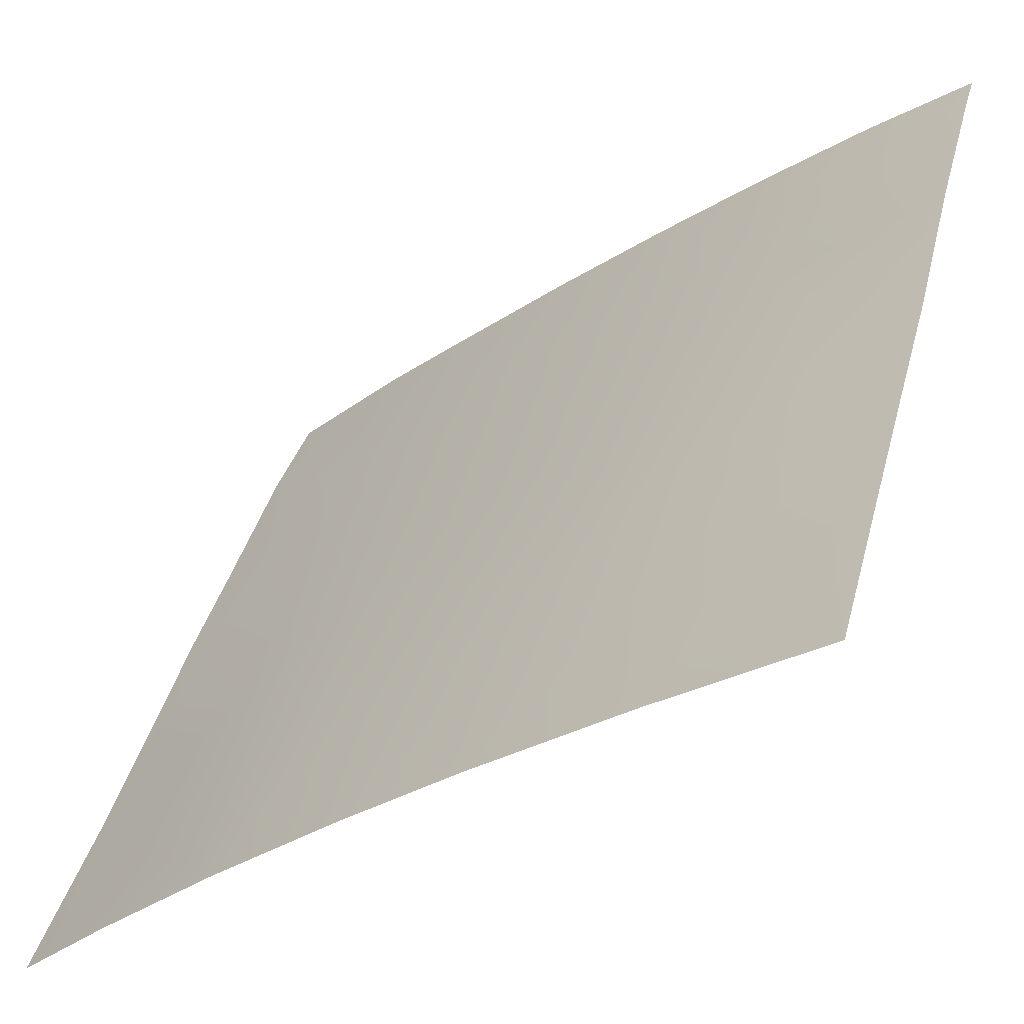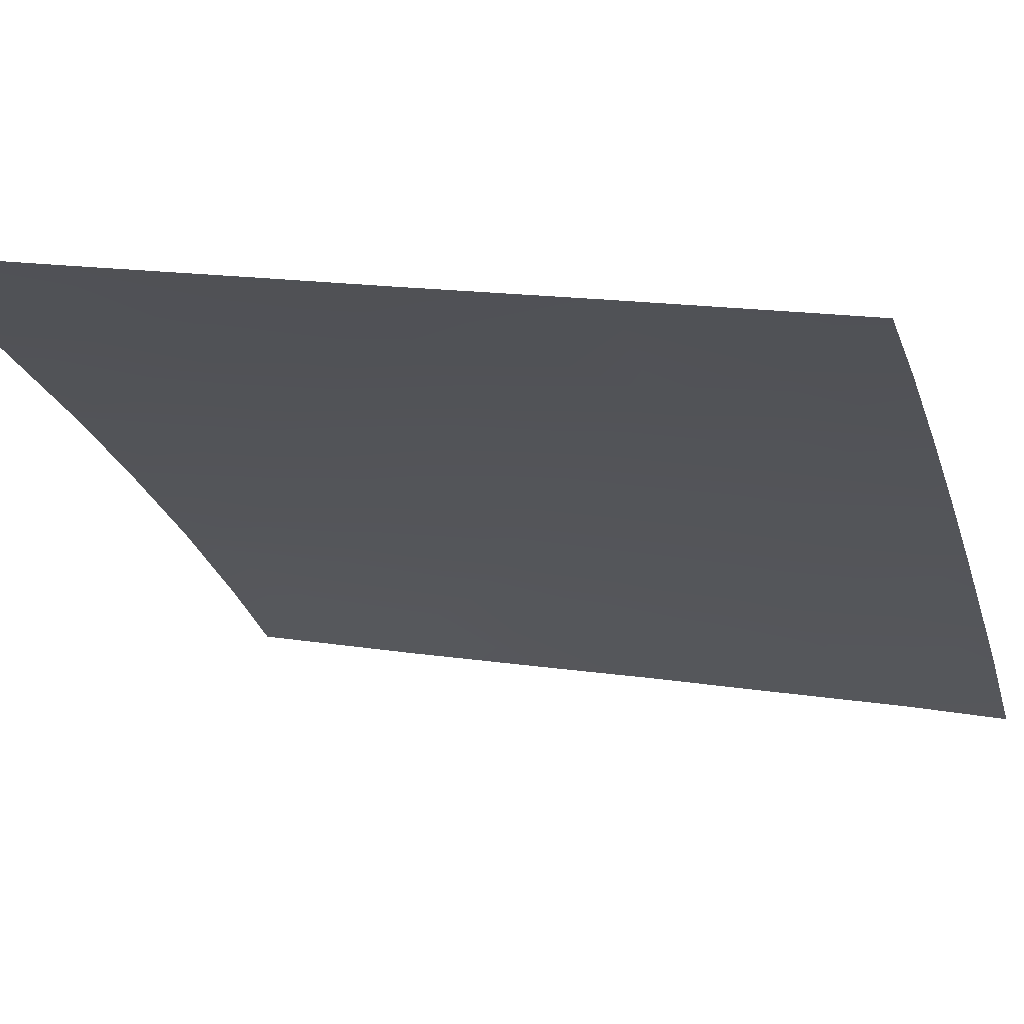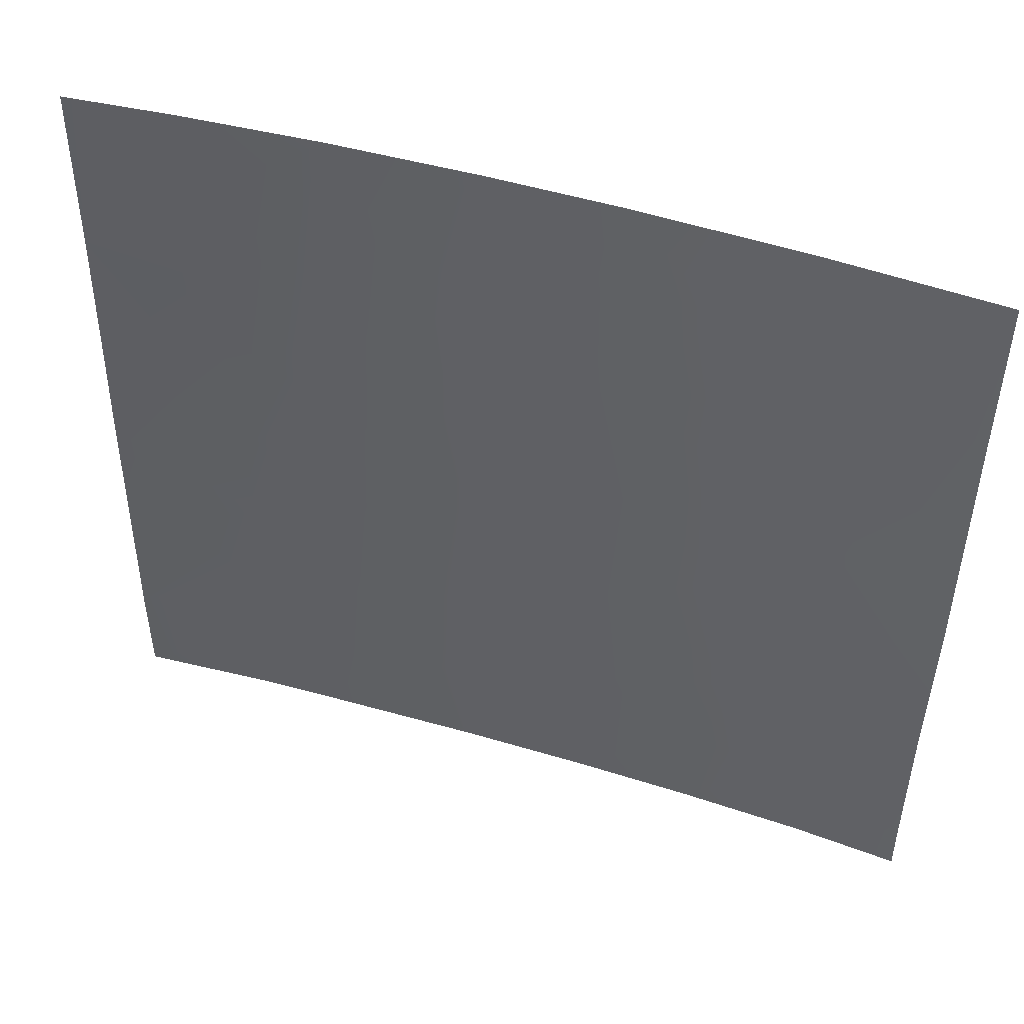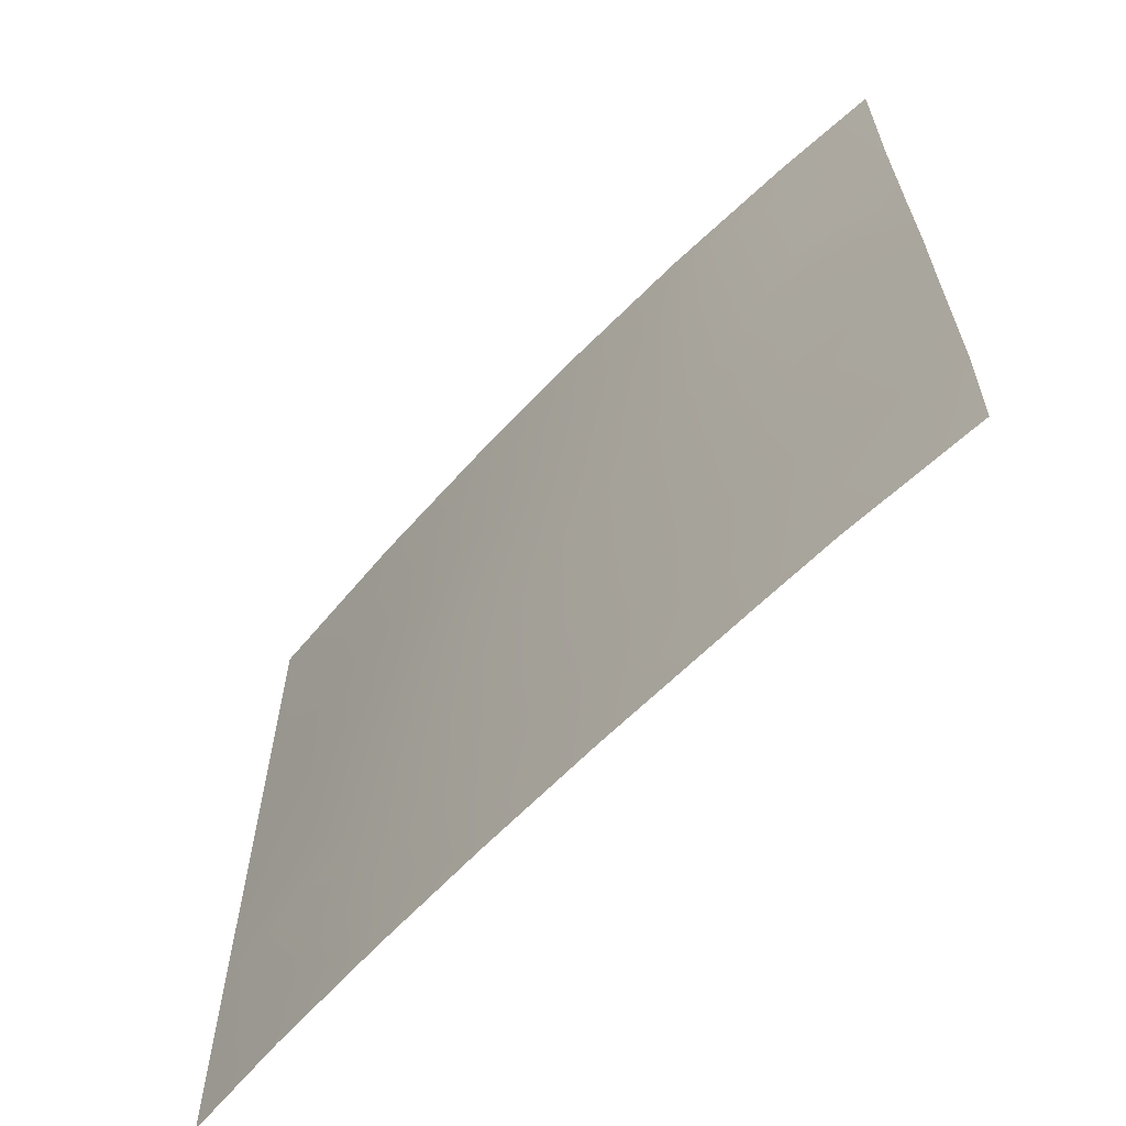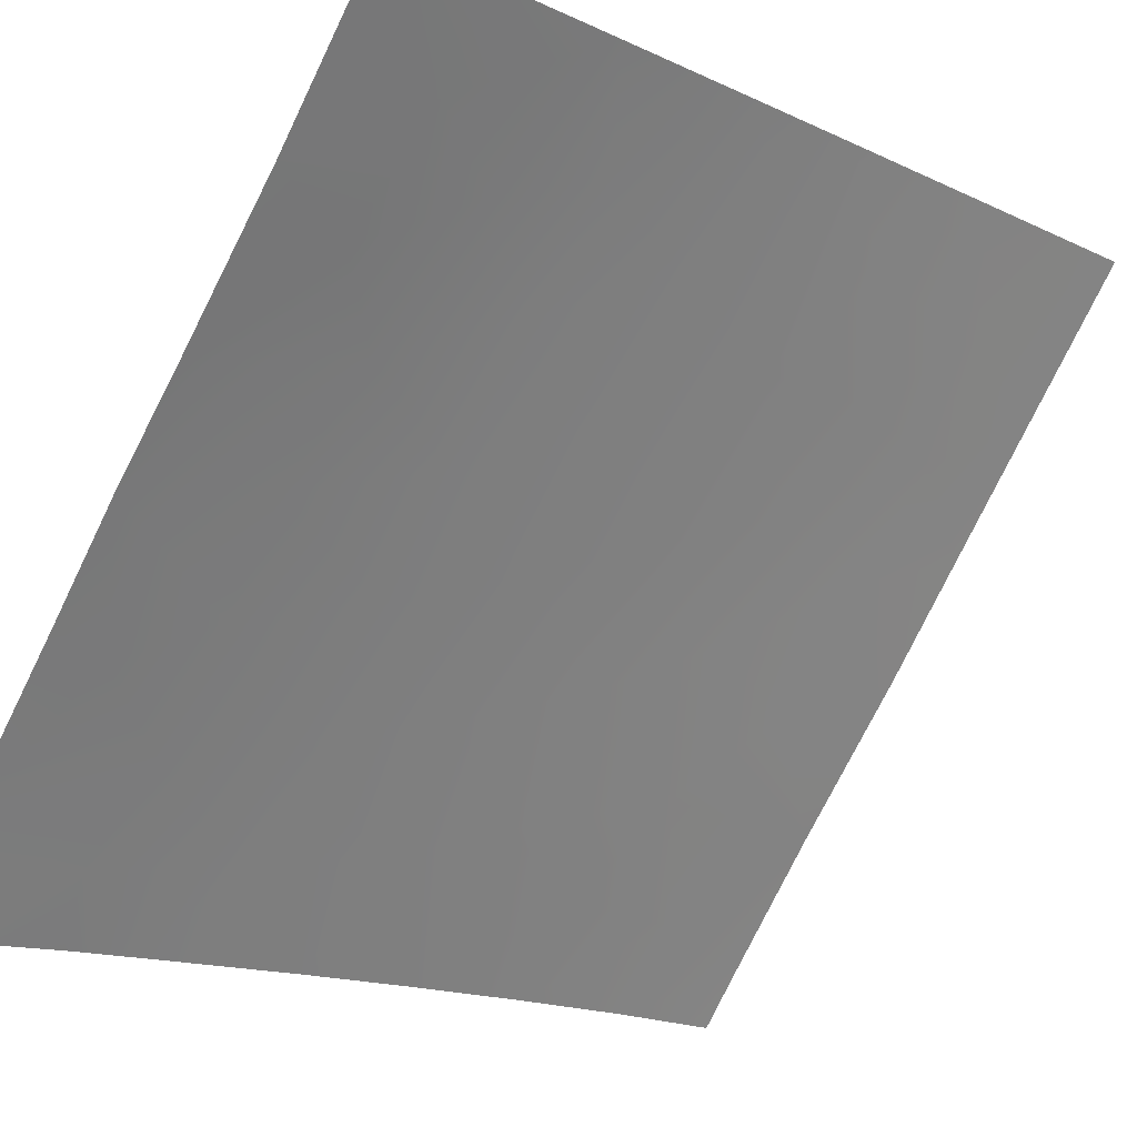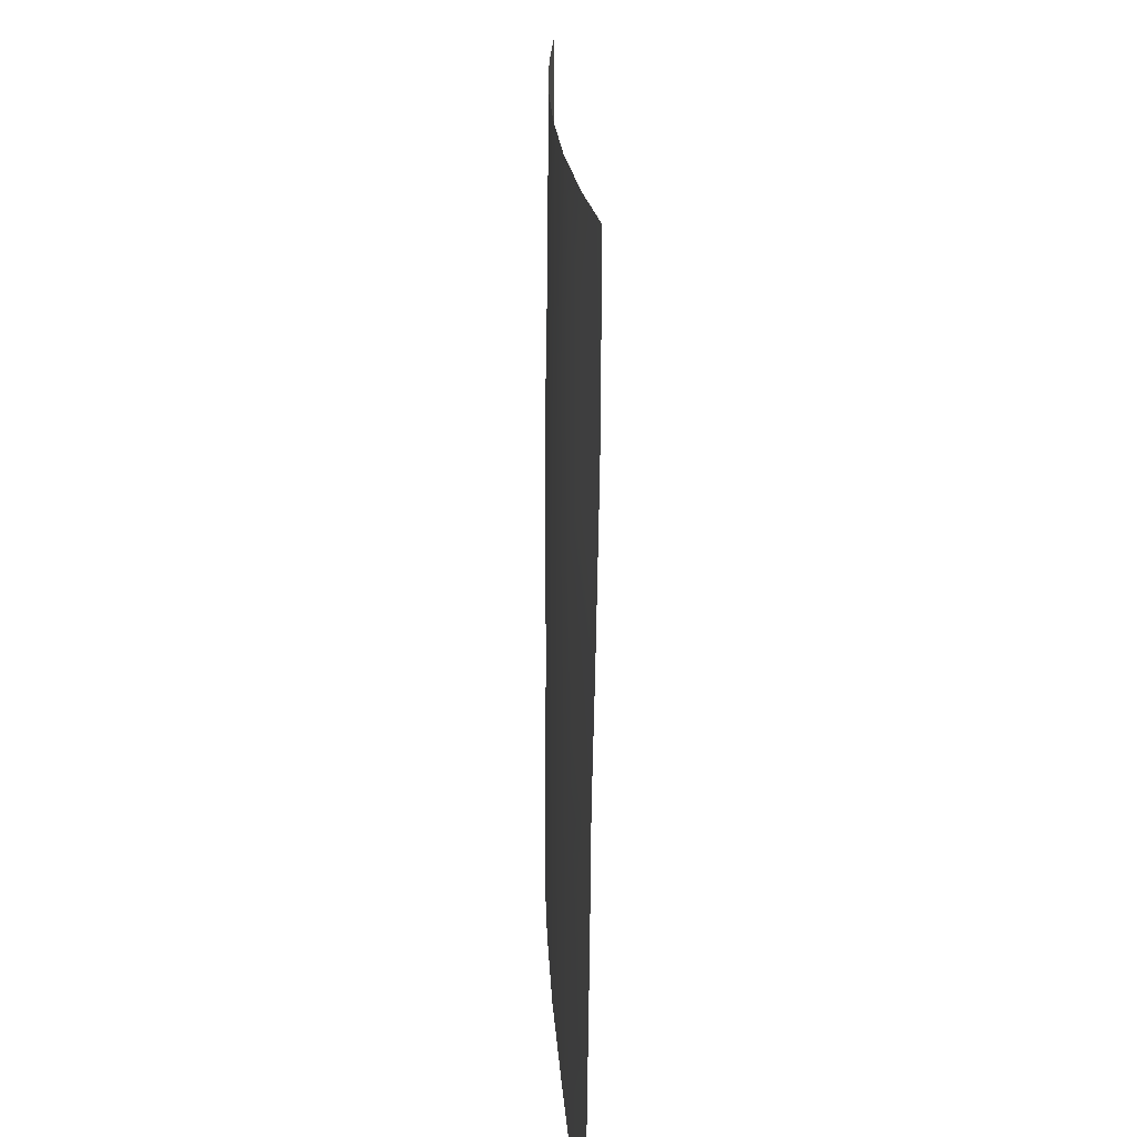
<metadata>
{"format":"obj","ext":"obj","renderer":"f3d","projection":"perspective","resolution":1024,"background":"white","views":[{"elev":38.5,"azim":-164.9,"up":"+Z"},{"elev":15.8,"azim":-70.4,"up":"+Z"},{"elev":47.4,"azim":-122.5,"up":"+Y"},{"elev":-63.2,"azim":85.0,"up":"+Y"},{"elev":-77.1,"azim":154.8,"up":"+Z"},{"elev":20.0,"azim":126.0,"up":"+Y"}]}
</metadata>
<code>
v 34.3 41.08 33.44
v 36.06 39.02 31.95
v 32.91 39.68 34.57
v 33.9 48.51 33.74
v 34.92 38 32.92
v 30.22 48.61 36.58
v 30.13 39.54 36.73
v 37.4 43.53 30.72
v 29.27 50 37.26
v 31.62 38 35.6
v 35.9 38 32.09
v 27.35 38.85 38.72
v 27.35 38 38.72
v 27.16 50 38.72
v 27.24 43.61 38.72
v 37.42 38 30.72
v 37.24 50 30.72
v 33.12 38 34.4
v 36.27 46.83 31.65
v 29.51 41.23 37.17
v 29.88 45.38 36.89
v 29.49 47.06 37.12
v 34.54 39.37 33.24
v 32.59 43.76 34.82
v 32.8 50 34.6
v 32.7 47.85 34.71
v 36.76 41.61 31.31
v 32.76 41.68 34.69
v 34.07 46.7 33.61
v 27.32 41.09 38.72
v 28.53 48.38 37.79
v 28.29 46.59 37.98
v 31.29 42.43 35.85
v 28.71 38 37.79
v 27.2 47.54 38.71
v 27.22 45.47 38.72
v 28.51 44.76 37.85
v 31.65 48.78 35.51
v 31.11 46.98 35.95
v 32.66 45.85 34.76
v 31.18 44.59 35.93
v 37.26 47.44 30.72
v 31.3 50 35.77
v 37.42 41.9 30.72
v 30.21 38 36.68
v 31.42 40.38 35.74
v 36 48.67 31.89
v 35.52 45.7 32.39
v 34.49 50 33.21
v 36.07 50 31.81
v 37.33 45.13 30.72
v 34.19 44.72 33.52
v 37.47 39.5 30.72
v 35.81 43.96 32.14
v 28.68 39.43 37.79
v 34.25 42.94 33.48
v 28.59 42.66 37.81
v 35.82 40.52 32.15
v 29.79 43.48 36.97
v 35.1 47.83 32.74
v 35.78 42.33 32.17
f 8 44 27
f 36 32 37
f 24 33 41
f 43 38 6
f 44 53 27
f 15 37 57
f 39 22 6
f 52 24 40
f 19 48 60
f 41 21 39
f 54 52 48
f 28 56 1
f 55 12 30
f 18 3 23
f 3 1 23
f 25 49 4
f 4 26 25
f 3 46 28
f 49 60 4
f 6 31 9
f 30 15 57
f 31 32 35
f 22 21 32
f 23 5 18
f 33 28 46
f 23 2 5
f 11 5 2
f 34 13 12
f 12 55 34
f 14 31 35
f 31 14 9
f 15 36 37
f 36 35 32
f 39 38 26
f 38 25 26
f 28 24 56
f 24 28 33
f 37 32 21
f 39 26 40
f 39 40 41
f 41 40 24
f 42 51 19
f 43 25 38
f 6 38 39
f 10 45 7
f 45 34 55
f 11 2 16
f 43 6 9
f 40 26 29
f 29 26 4
f 47 49 50
f 47 42 19
f 47 50 17
f 51 8 54
f 42 47 17
f 6 22 31
f 31 22 32
f 18 10 3
f 3 10 46
f 4 60 29
f 20 46 7
f 33 46 20
f 60 48 29
f 2 53 16
f 29 52 40
f 19 60 47
f 51 48 19
f 54 48 51
f 39 21 22
f 1 56 61
f 53 58 27
f 1 58 23
f 3 28 1
f 20 30 57
f 30 20 55
f 45 55 7
f 20 7 55
f 7 46 10
f 29 48 52
f 41 33 59
f 20 59 33
f 52 56 24
f 56 52 54
f 57 37 59
f 61 56 54
f 61 58 1
f 2 58 53
f 61 27 58
f 58 2 23
f 54 8 61
f 41 59 21
f 59 20 57
f 59 37 21
f 60 49 47
f 27 61 8

</code>
